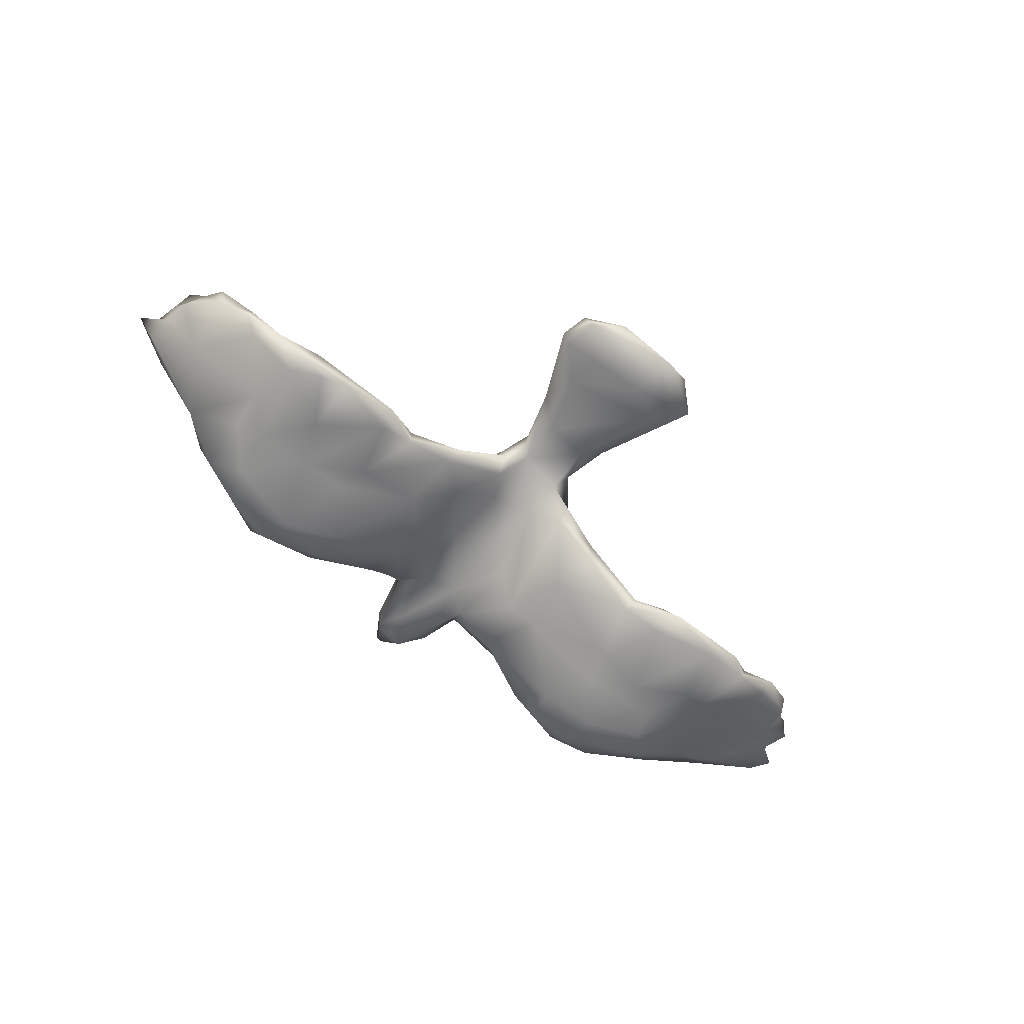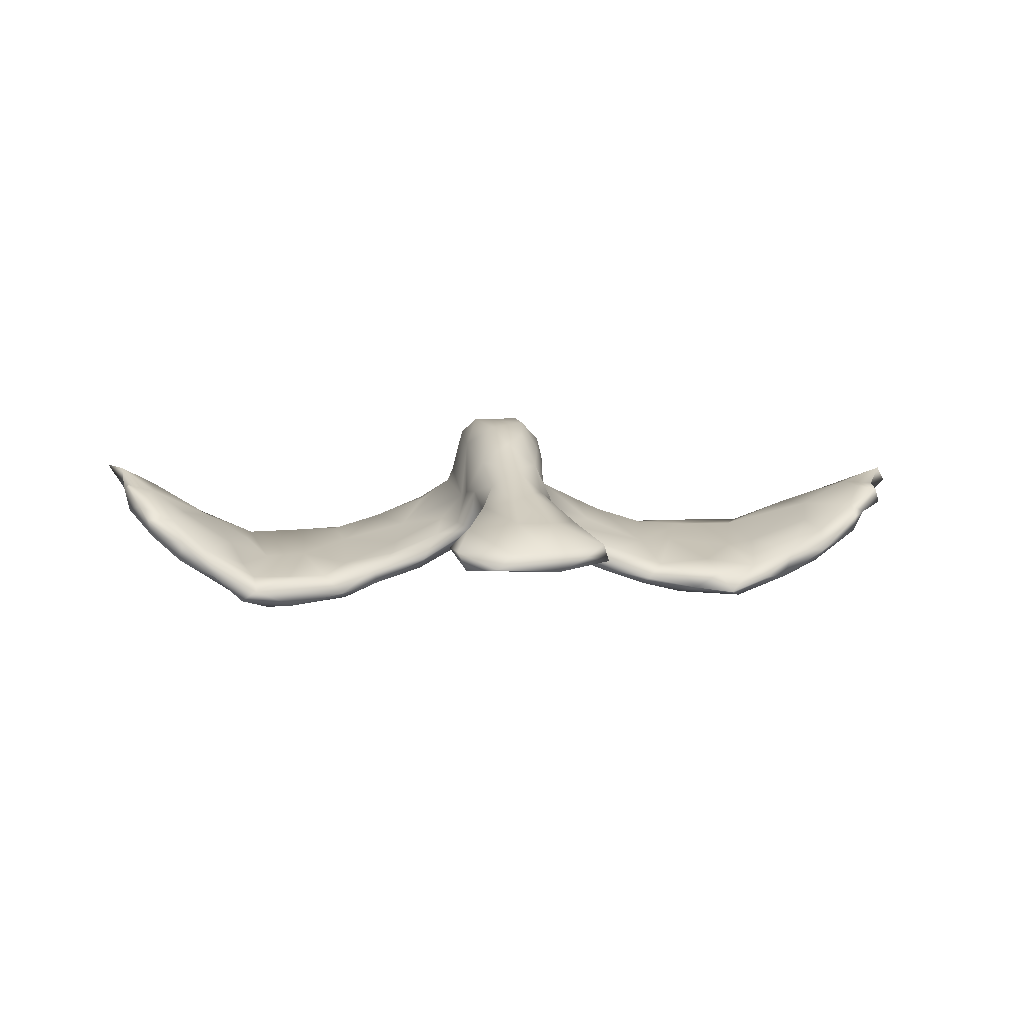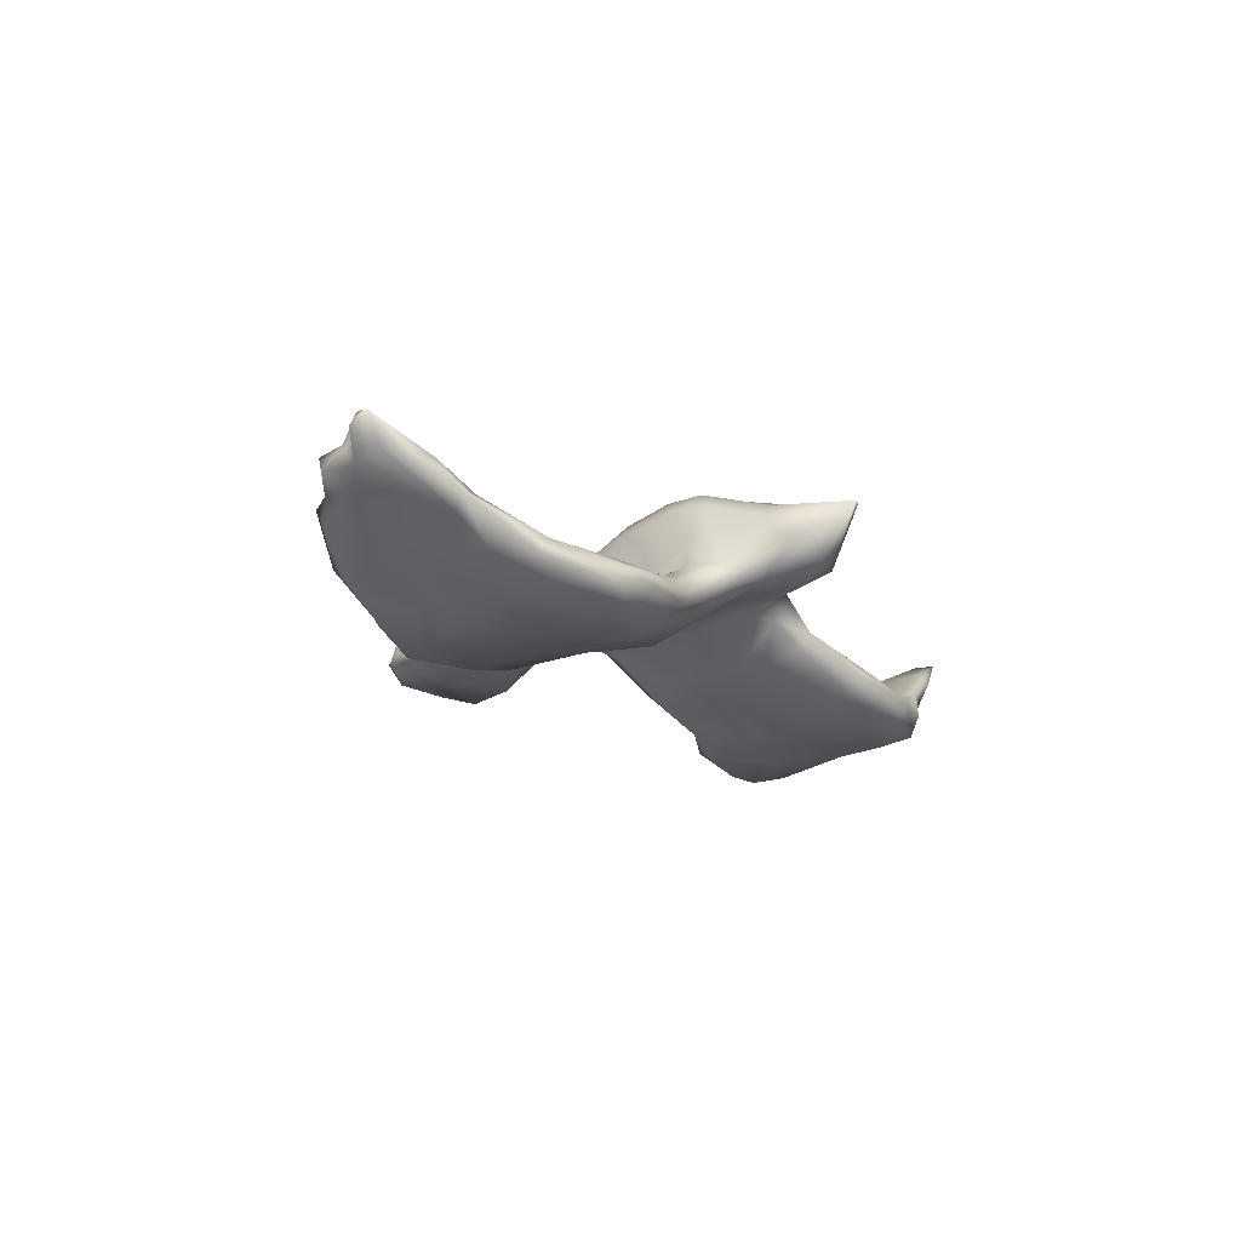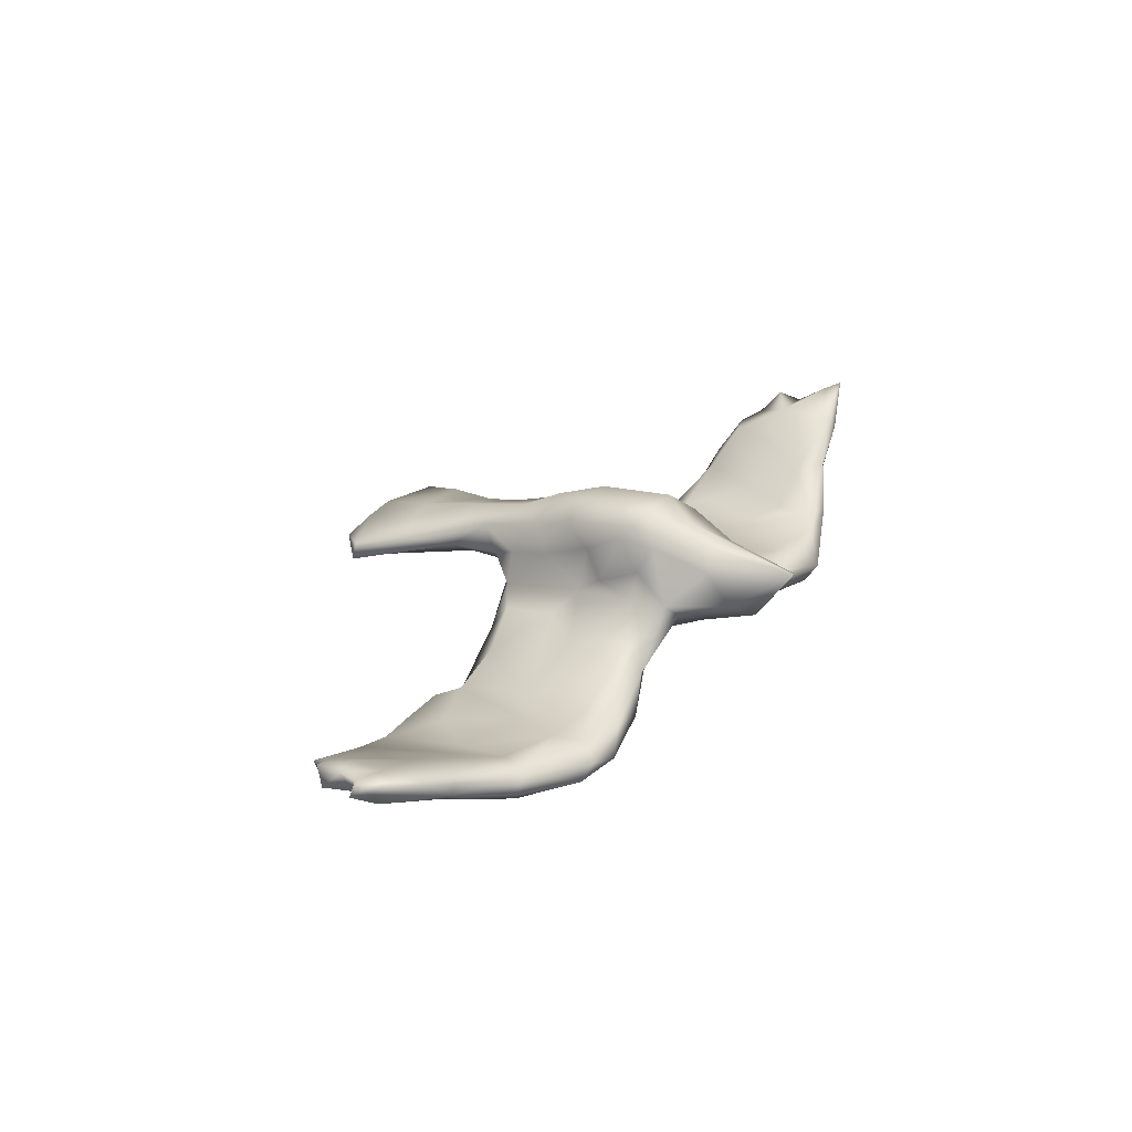
<metadata>
{"format":"obj","ext":"obj","renderer":"f3d","projection":"perspective","resolution":1024,"background":"white","views":[{"elev":-67.2,"azim":141.9,"up":"+Z"},{"elev":7.9,"azim":173.5,"up":"+Z"},{"elev":-17.8,"azim":-54.3,"up":"+Z"},{"elev":29.9,"azim":-57.7,"up":"+Z"}]}
</metadata>
<code>
v 0.8727 -0.0967 0.1431
v 0.8293 -0.09572 0.07765
v 0.8188 0.02342 0.111
v 0.8231 -0.03795 0.08186
v 0.8409 -0.0758 0.1372
v 0.7834 -0.1307 0.07878
v 0.8312 -0.01904 0.0987
v 0.7759 -0.1122 0.09816
v 0.751 -0.03517 0.01905
v 0.7689 -0.008672 0.0948
v 0.7657 0.08292 0.008187
v 0.8178 0.01849 0.05691
v 0.7722 0.09325 0.04305
v 0.7926 0.05627 0.06786
v 0.7228 0.0792 0.0426
v 0.6858 -0.1525 0.03374
v 0.6503 -0.1066 0.02136
v 0.703 -0.01256 0.04575
v 0.7072 0.1134 -0.04021
v 0.6725 0.09087 -0.0673
v 0.6533 0.1009 -0.02008
v 0.7 0.1116 -0.005925
v 0.5814 0.09699 -0.126
v 0.6783 -0.1423 -0.03089
v 0.634 0.1296 -0.07496
v 0.6175 -0.1924 -0.03664
v 0.5644 -0.1791 -0.02513
v 0.6009 -0.000572 -0.09958
v 0.5763 0.1387 -0.1275
v 0.6028 -0.02305 -0.02567
v 0.5753 0.06008 -0.05933
v 0.5709 -0.1111 -0.02936
v 0.5897 -0.1879 -0.0842
v 0.5947 -0.07459 -0.09271
v 0.5233 0.131 -0.1424
v 0.5506 0.1126 -0.07982
v 0.5253 -0.03779 -0.06012
v 0.4885 -0.2261 -0.09749
v 0.5323 -0.1491 -0.1106
v 0.4705 0.03424 -0.1272
v 0.5398 -0.06041 -0.1139
v 0.5456 0.1526 -0.1046
v 0.4301 -0.2714 -0.06101
v 0.5057 -0.2172 -0.03275
v 0.4753 0.1088 -0.08094
v 0.4439 -0.03788 -0.0549
v 0.3567 0.1131 -0.1277
v 0.3642 0.1524 -0.1127
v 0.4718 0.1463 -0.138
v 0.4336 -0.05406 -0.1098
v 0.4446 -0.2044 -0.02515
v 0.3538 -0.1012 -0.03413
v 0.3113 -0.2455 -0.02382
v 0.4005 0.1358 -0.07639
v 0.3468 -0.05181 -0.1077
v 0.3258 0.001779 -0.1027
v 0.3538 0.06979 -0.05972
v 0.3726 -0.1947 -0.02212
v 0.3874 -0.188 -0.1175
v 0.413 -0.2528 -0.09336
v 0.2932 0.1206 -0.06525
v 0.2886 0.1141 -0.0971
v 0.2442 0.03914 -0.02092
v 0.2905 -0.251 -0.04403
v 0.2012 -0.000458 -0.06028
v 0.2745 -0.1935 0.006931
v 0.1781 -0.2123 0.01899
v 0.2843 -0.2246 -0.07738
v 0.254 0.105 -0.03471
v 0.1727 -0.1409 0.0523
v 0.2828 -0.1566 -0.09708
v 0.1953 0.1169 -0.06585
v 0.1347 0.06351 -0.04022
v 0.1873 0.1446 -0.04235
v 0.1582 0.1226 0.007671
v 0.1729 -0.1838 0.04986
v 0.1487 -0.1249 -0.04235
v 0.1581 0.4635 0.03219
v 0.1419 0.4573 0.01221
v 0.1408 0.01569 0.02609
v 0.1594 -0.2041 -0.01404
v 0.2213 -0.05098 0.00729
v 0.07298 0.5612 0.001607
v 0.0891 0.1742 0.02354
v 0.1147 0.1373 0.03576
v 0.146 0.5168 0.03063
v 0.1025 -0.1416 0.1196
v 0.09698 0.3275 0.05216
v 0.08522 -0.194 0.01907
v 0.09772 -0.07346 0.1547
v 0.09179 -0.02507 0.07231
v 0.1167 0.4267 0.0623
v 0.08773 0.05247 0.08971
v 0.1131 -0.1528 0.09165
v 0.08081 -0.01254 0.1877
v 0.04457 -0.1658 0.03388
v 0.1249 -0.08936 -0.04526
v 0.07564 0.1393 0.00543
v 0.0744 -0.2472 0.1244
v 0.0799 0.1565 0.103
v 0.07538 0.3122 0.09094
v 0.04697 0.0851 0.0314
v 0.1295 0.5247 -0.005714
v 0.08064 -0.2216 0.06624
v 0.06496 0.2168 0.06471
v 0.06213 -0.03607 0.01609
v 0.04901 0.2283 0.1231
v 0.05895 0.1155 0.1604
v 0.058 -0.3307 0.1119
v 0.02562 0.007637 0.2269
v 0.05452 -0.2619 0.17
v 0.07842 -0.1645 0.202
v 0.04419 0.5521 0.03063
v 0.01394 0.3228 0.1039
v 0.05019 -0.1229 0.2338
v 0.04844 -0.3359 0.07412
v 0.000567 -0.1975 0.2186
v 0.007311 -0.3033 0.1898
v 0.04479 0.1948 0.0391
v 0.00185 0.09374 0.1978
v 0.01051 -0.4124 0.1694
v -0.01962 -0.1542 0.03376
v -0.00961 0.3421 0.01695
v -0.02244 -0.2549 0.1922
v 0.04338 0.2804 0.03314
v 0.02713 -0.2833 0.04839
v -0.03627 0.09544 0.02949
v -0.01591 -0.3519 0.07351
v -0.002937 -0.4162 0.1716
v -0.0427 0.2763 0.03596
v -0.008353 0.177 0.1529
v -0.01573 0.01202 0.03037
v 0.08045 0.3927 0.01576
v -0.04758 -0.05949 0.2304
v -0.03485 0.03821 0.2122
v -0.04546 -0.2557 0.04681
v -0.0316 0.2763 0.1127
v -0.02655 0.5432 0.0341
v -0.05132 0.4188 0.07096
v -0.05296 0.2351 0.1099
v -0.05551 0.1167 0.1541
v -0.03545 0.4723 -0.003719
v 0.0175 0.4302 0.07188
v -0.04044 -0.126 0.2346
v -0.07034 -0.03594 -0.007827
v -0.05916 0.207 0.05944
v -0.08178 0.2962 0.06083
v -0.05713 -0.2669 0.1571
v -0.04289 0.1786 0.04037
v -0.06814 -0.2164 0.05428
v -0.05913 -0.3157 0.1004
v -0.05116 0.5571 -0.00405
v -0.07113 0.02537 0.1801
v -0.07894 -0.1617 0.1905
v -0.08268 0.152 0.08923
v -0.1092 0.4383 0.01074
v -0.07823 0.07397 0.1061
v -0.08555 -0.09204 0.1918
v -0.1027 0.3764 0.06675
v -0.08722 -0.05253 0.08937
v -0.08832 -0.02339 0.1523
v -0.1027 0.5445 0.02052
v -0.1089 -0.1379 0.08158
v -0.09128 -0.1374 0.1352
v -0.0889 -0.006672 0.05715
v -0.06303 -0.1833 0.01422
v -0.1031 0.1502 0.02627
v -0.1191 -0.07564 -0.05662
v -0.084 0.1426 -0.01748
v -0.1549 0.4939 0.004188
v -0.08855 -0.1967 0.07899
v -0.1455 0.4919 0.03663
v -0.1864 -0.1702 0.04182
v -0.1975 -0.05273 0.01069
v -0.1638 0.03729 -0.05937
v -0.1416 0.1258 0.000607
v -0.1415 -0.1871 -0.02403
v -0.2096 -0.2183 0.003306
v -0.1339 0.02969 0.01099
v -0.1792 -0.06953 -0.06509
v -0.1877 0.1252 -0.07008
v -0.1718 0.1424 -0.03464
v -0.2401 -0.175 0.01587
v -0.3079 0.1226 -0.09831
v -0.297 0.09861 -0.1125
v -0.2394 0.09849 -0.03549
v -0.3212 -0.04231 -0.04053
v -0.2641 -0.2396 -0.05326
v -0.3148 -0.2403 -0.08055
v -0.3427 -0.2489 -0.02459
v -0.3342 -0.01736 -0.1096
v -0.3374 0.1015 -0.06997
v -0.2994 -0.1729 -0.107
v -0.3918 -0.06909 -0.04142
v -0.3896 -0.2695 -0.06098
v -0.4174 -0.1675 -0.1108
v -0.406 -0.2311 -0.09728
v -0.3476 -0.08243 -0.112
v -0.3428 -0.1818 -0.01731
v -0.4052 0.1559 -0.1148
v -0.4457 -0.2595 -0.04292
v -0.4213 -0.2303 -0.02058
v -0.3755 0.1353 -0.07768
v -0.4609 0.1414 -0.0861
v -0.5045 -0.07791 -0.1027
v -0.3808 0.1054 -0.1318
v -0.5162 -0.02614 -0.05032
v -0.4494 0.06425 -0.06692
v -0.4418 -0.03505 -0.1089
v -0.4698 -0.2495 -0.07201
v -0.4858 0.1602 -0.1259
v -0.5409 0.1267 -0.0729
v -0.4393 -0.1681 -0.02161
v -0.5052 0.1341 -0.1368
v -0.5243 -0.1307 -0.09942
v -0.5375 0.02094 -0.1151
v -0.5624 -0.1723 -0.08077
v -0.5697 0.1502 -0.09497
v -0.5681 -0.01187 -0.03813
v -0.5865 0.001624 -0.0942
v -0.5428 -0.1354 -0.01689
v -0.6993 -0.04935 0.03904
v -0.5813 -0.0624 -0.08147
v -0.5921 -0.1948 -0.04589
v -0.6298 0.1184 -0.04064
v -0.6124 0.1222 -0.0982
v -0.7105 0.009032 -0.02626
v -0.5707 -0.1944 -0.01616
v -0.6797 0.03119 0.01311
v -0.6496 -0.1373 -0.04233
v -0.6981 0.0944 0.000143
v -0.7253 -0.1515 0.01949
v -0.6754 -0.1353 0.03484
v -0.6973 0.1336 -0.03893
v -0.6825 0.1084 -0.06777
v -0.7788 0.05512 0.04907
v -0.7143 -0.1286 -0.003714
v -0.7966 -0.004003 0.0206
v -0.7781 0.07905 -0.006368
v -0.805 -0.005416 0.08457
v -0.7784 0.09813 0.02799
v -0.7989 -0.07209 0.08568
v -0.8077 0.05253 0.03197
v -0.8549 0.01736 0.0495
v -0.8538 -0.09916 0.06115
v -0.7681 -0.1338 0.06481
v -0.8467 -0.01705 0.08782
v -0.8392 -0.03495 0.05271
v -0.8407 0.03677 0.08092
v -0.8805 -0.07584 0.1163
v -0.8874 -0.102 0.1095
v -0.8932 -0.07132 0.08783
f 140 146 155
f 91 93 95
f 158 160 164
f 131 140 141
f 141 140 155
f 93 100 108
f 157 141 155
f 93 108 95
f 153 141 157
f 153 157 161
f 161 160 158
f 87 90 112
f 99 87 112
f 154 158 164
f 111 99 112
f 111 112 117
f 148 124 154
f 118 111 117
f 118 117 124
f 121 111 118
f 121 118 129
f 129 118 124
f 148 129 124
f 108 107 131
f 120 108 131
f 120 131 141
f 95 108 110
f 110 108 120
f 135 120 141
f 135 141 153
f 110 120 135
f 134 110 135
f 158 153 161
f 115 95 110
f 134 135 153
f 134 153 158
f 112 90 95
f 112 95 115
f 144 115 134
f 115 110 134
f 144 134 158
f 117 112 115
f 115 144 117
f 124 117 144
f 124 144 154
f 154 144 158
f 180 193 198
f 50 59 55
f 39 59 50
f 41 39 50
f 41 34 39
f 209 198 205
f 209 191 198
f 50 55 56
f 40 41 50
f 28 34 41
f 206 191 209
f 50 56 47
f 40 50 47
f 23 28 41
f 214 206 209
f 23 40 35
f 23 41 40
f 49 47 48
f 49 40 47
f 49 35 40
f 29 35 49
f 29 23 35
f 42 29 49
f 25 23 29
f 19 20 25
f 218 211 214
f 212 211 218
f 204 211 212
f 204 200 211
f 195 210 197
f 189 195 197
f 60 64 68
f 60 43 64
f 38 43 60
f 38 33 43
f 197 210 217
f 196 197 217
f 193 197 196
f 193 189 197
f 59 60 68
f 59 68 71
f 59 38 60
f 39 38 59
f 39 33 38
f 33 26 43
f 196 217 215
f 198 193 196
f 33 39 34
f 34 24 33
f 205 196 215
f 205 198 196
f 55 59 71
f 228 221 233
f 213 207 221
f 187 213 199
f 199 183 187
f 145 122 166
f 97 89 96
f 77 89 97
f 76 66 70
f 66 82 70
f 52 82 66
f 16 17 27
f 238 227 237
f 228 233 232
f 17 10 18
f 82 63 80
f 82 80 91
f 82 91 94
f 222 219 229
f 238 248 244
f 4 2 9
f 10 17 8
f 94 70 82
f 106 122 132
f 163 165 174
f 163 174 173
f 237 245 248
f 238 237 248
f 24 6 16
f 6 8 16
f 16 8 17
f 106 96 122
f 173 174 183
f 232 233 246
f 237 232 245
f 245 232 246
f 2 6 24
f 221 219 222
f 221 207 219
f 213 194 207
f 187 194 213
f 183 174 187
f 145 166 168
f 132 122 145
f 106 97 96
f 17 30 32
f 9 2 24
f 187 192 194
f 194 192 208
f 187 179 186
f 27 17 32
f 174 179 187
f 73 97 106
f 52 63 82
f 52 57 63
f 17 18 30
f 207 212 219
f 207 208 212
f 194 208 207
f 187 186 192
f 169 168 175
f 127 168 169
f 127 145 168
f 30 21 31
f 30 15 21
f 19 9 20
f 19 11 9
f 12 9 11
f 235 227 239
f 219 225 229
f 219 212 225
f 208 203 204
f 203 208 192
f 179 176 186
f 181 169 175
f 98 73 102
f 63 57 69
f 234 235 239
f 235 220 227
f 57 61 69
f 31 21 36
f 234 226 235
f 225 226 234
f 231 225 234
f 218 226 225
f 212 218 225
f 151 171 150
f 113 86 83
f 148 154 171
f 171 164 163
f 151 148 171
f 99 111 109
f 109 111 121
f 109 121 116
f 151 129 148
f 116 121 129
f 172 138 162
f 92 86 113
f 92 113 143
f 143 113 138
f 143 138 139
f 139 138 172
f 78 86 92
f 139 172 159
f 101 88 92
f 101 92 143
f 101 143 114
f 114 143 139
f 114 139 137
f 159 137 139
f 105 101 107
f 107 101 114
f 131 107 114
f 131 114 137
f 140 137 159
f 147 140 159
f 100 105 107
f 131 137 140
f 108 100 107
f 208 204 212
f 186 182 184
f 182 181 184
f 186 176 182
f 169 181 182
f 72 73 98
f 61 74 75
f 69 61 75
f 21 22 25
f 210 228 224
f 210 201 228
f 201 202 228
f 190 202 201
f 195 190 201
f 188 190 195
f 189 188 195
f 188 178 190
f 64 67 81
f 61 62 74
f 22 19 25
f 210 195 201
f 142 156 170
f 78 79 103
f 172 162 170
f 162 152 170
f 152 142 170
f 138 152 162
f 152 103 142
f 138 83 152
f 83 103 152
f 138 113 83
f 86 103 83
f 86 78 103
f 128 116 129
f 136 128 151
f 128 129 151
f 116 126 104
f 116 99 109
f 104 99 116
f 150 136 151
f 171 163 173
f 94 99 104
f 76 94 104
f 76 70 94
f 96 104 126
f 96 89 104
f 222 236 240
f 91 85 93
f 3 14 10
f 3 7 14
f 236 241 243
f 93 85 100
f 157 155 167
f 155 146 167
f 85 84 100
f 146 149 167
f 94 91 87
f 160 165 163
f 222 242 233
f 249 236 243
f 249 243 244
f 249 244 247
f 7 3 10
f 90 91 95
f 165 161 157
f 165 160 161
f 222 240 242
f 240 236 249
f 242 240 247
f 240 249 247
f 250 247 248
f 244 248 247
f 1 2 4
f 1 4 5
f 5 4 7
f 5 7 10
f 8 5 10
f 91 90 87
f 242 247 250
f 246 242 250
f 248 252 250
f 248 245 252
f 250 252 251
f 2 1 6
f 1 8 6
f 8 1 5
f 160 163 164
f 246 233 242
f 246 250 251
f 246 251 245
f 245 251 252
f 94 87 99
f 171 154 164
f 146 140 147
f 130 149 146
f 130 119 149
f 84 98 119
f 105 84 119
f 100 84 105
f 130 146 147
f 165 179 174
f 125 119 130
f 88 119 125
f 88 105 119
f 133 88 125
f 88 101 105
f 123 125 130
f 133 125 123
f 170 147 159
f 156 130 147
f 79 88 133
f 88 78 92
f 170 159 172
f 170 156 147
f 123 130 156
f 142 133 156
f 156 133 123
f 79 133 142
f 78 88 79
f 103 79 142
f 222 229 236
f 14 7 12
f 165 157 167
f 119 127 149
f 98 102 119
f 12 4 9
f 7 4 12
f 238 244 243
f 227 238 239
f 132 145 127
f 102 106 132
f 80 85 91
f 10 15 18
f 10 14 15
f 11 14 12
f 239 238 243
f 241 239 243
f 236 231 241
f 241 234 239
f 241 231 234
f 236 229 231
f 229 225 231
f 165 167 179
f 102 132 127
f 80 75 85
f 80 63 75
f 63 69 75
f 22 21 15
f 15 13 22
f 13 11 22
f 14 13 15
f 14 11 13
f 167 182 176
f 179 167 176
f 167 149 182
f 149 169 182
f 149 127 169
f 119 102 127
f 84 72 98
f 73 106 102
f 18 15 30
f 22 11 19
f 43 53 64
f 51 58 53
f 43 51 53
f 43 44 51
f 42 49 48
f 25 20 23
f 21 25 42
f 36 21 42
f 25 29 42
f 36 42 45
f 45 42 54
f 42 48 54
f 57 54 61
f 54 48 61
f 61 48 62
f 48 47 62
f 62 72 74
f 181 185 184
f 186 184 192
f 192 184 203
f 203 184 200
f 184 185 200
f 200 185 206
f 200 206 214
f 203 200 204
f 200 214 211
f 218 214 226
f 214 216 226
f 47 56 62
f 62 56 72
f 72 56 65
f 175 185 181
f 185 191 206
f 217 210 224
f 193 188 189
f 177 188 193
f 68 64 81
f 53 58 66
f 44 27 51
f 43 26 44
f 26 27 44
f 24 26 33
f 180 177 193
f 168 166 177
f 68 81 77
f 71 68 77
f 58 51 52
f 51 27 46
f 27 37 46
f 32 37 27
f 223 230 227
f 223 217 230
f 223 215 217
f 223 205 215
f 180 168 177
f 97 65 77
f 65 71 77
f 51 46 52
f 220 223 227
f 180 198 191
f 175 180 191
f 65 55 71
f 52 46 57
f 30 37 32
f 9 24 28
f 220 216 223
f 216 205 223
f 216 214 209
f 185 175 191
f 168 180 175
f 65 97 73
f 73 72 65
f 56 55 65
f 46 54 57
f 46 45 54
f 37 36 46
f 37 31 36
f 30 31 37
f 23 20 28
f 20 9 28
f 226 220 235
f 216 220 226
f 46 36 45
f 216 209 205
f 28 24 34
f 75 84 85
f 75 74 84
f 74 72 84
f 126 116 128
f 217 224 230
f 26 16 27
f 64 53 67
f 227 230 237
f 58 52 66
f 77 81 89
f 221 222 233
f 230 224 232
f 224 228 232
f 230 232 237
f 24 16 26
f 67 53 66
f 67 66 76
f 81 67 89
f 89 67 104
f 67 76 104
f 96 126 122
f 122 136 166
f 166 150 177
f 177 150 178
f 150 171 178
f 171 173 178
f 177 178 188
f 178 173 183
f 178 183 190
f 190 183 199
f 190 199 202
f 199 213 202
f 202 213 228
f 213 221 228
f 122 126 136
f 166 136 150
f 126 128 136

</code>
